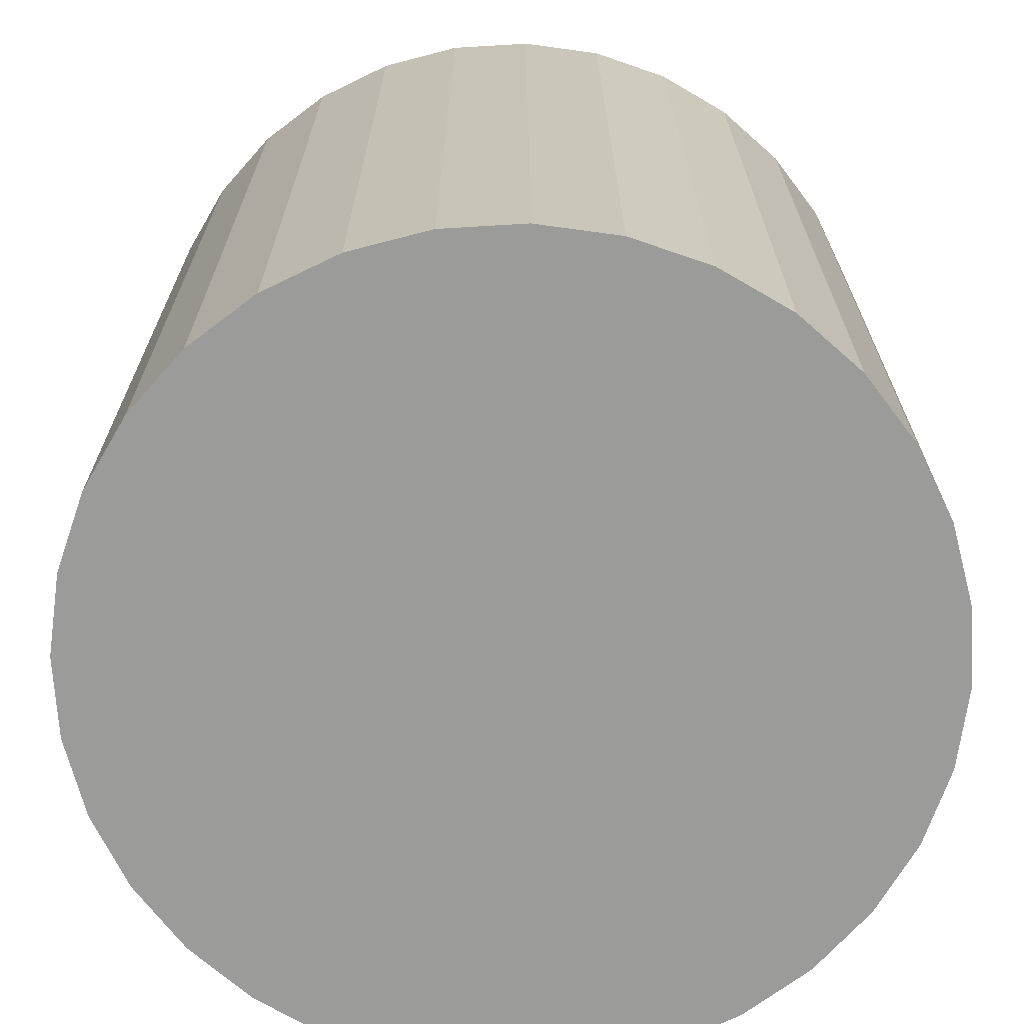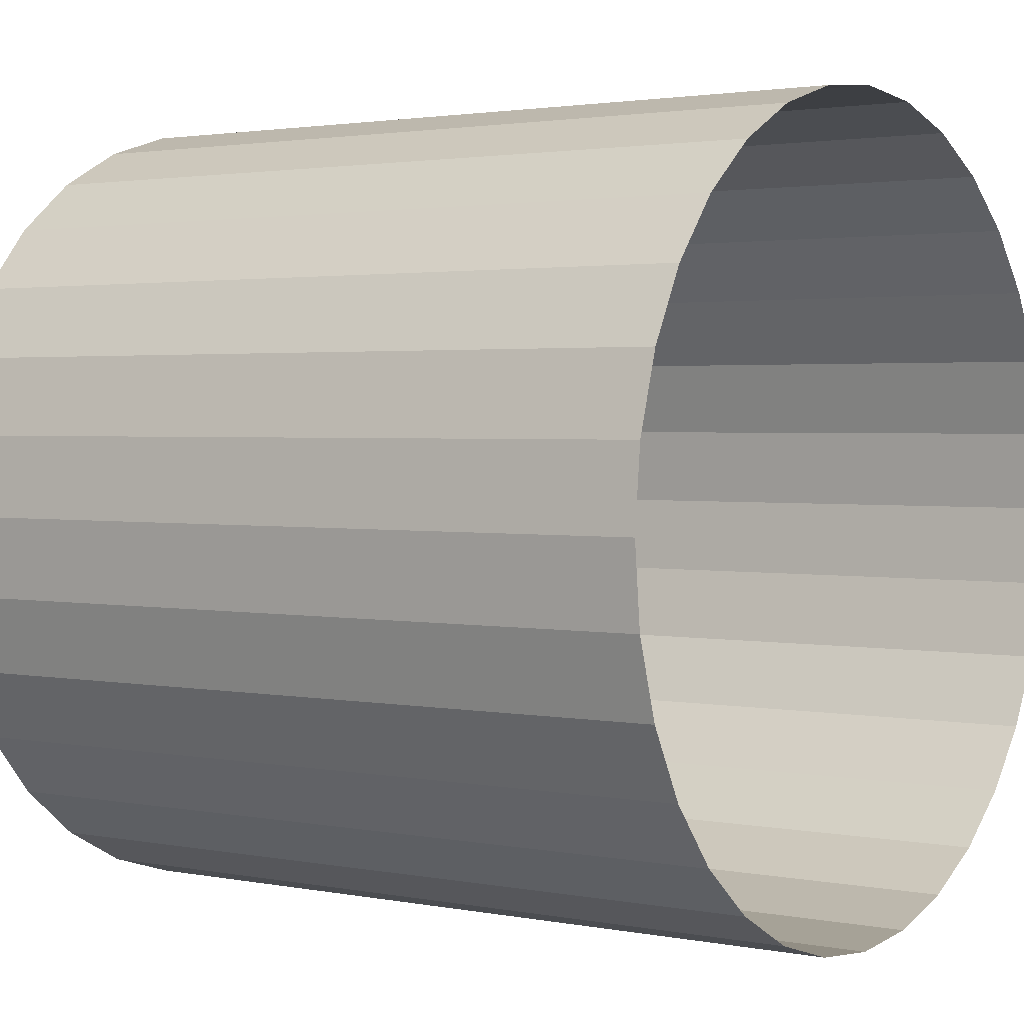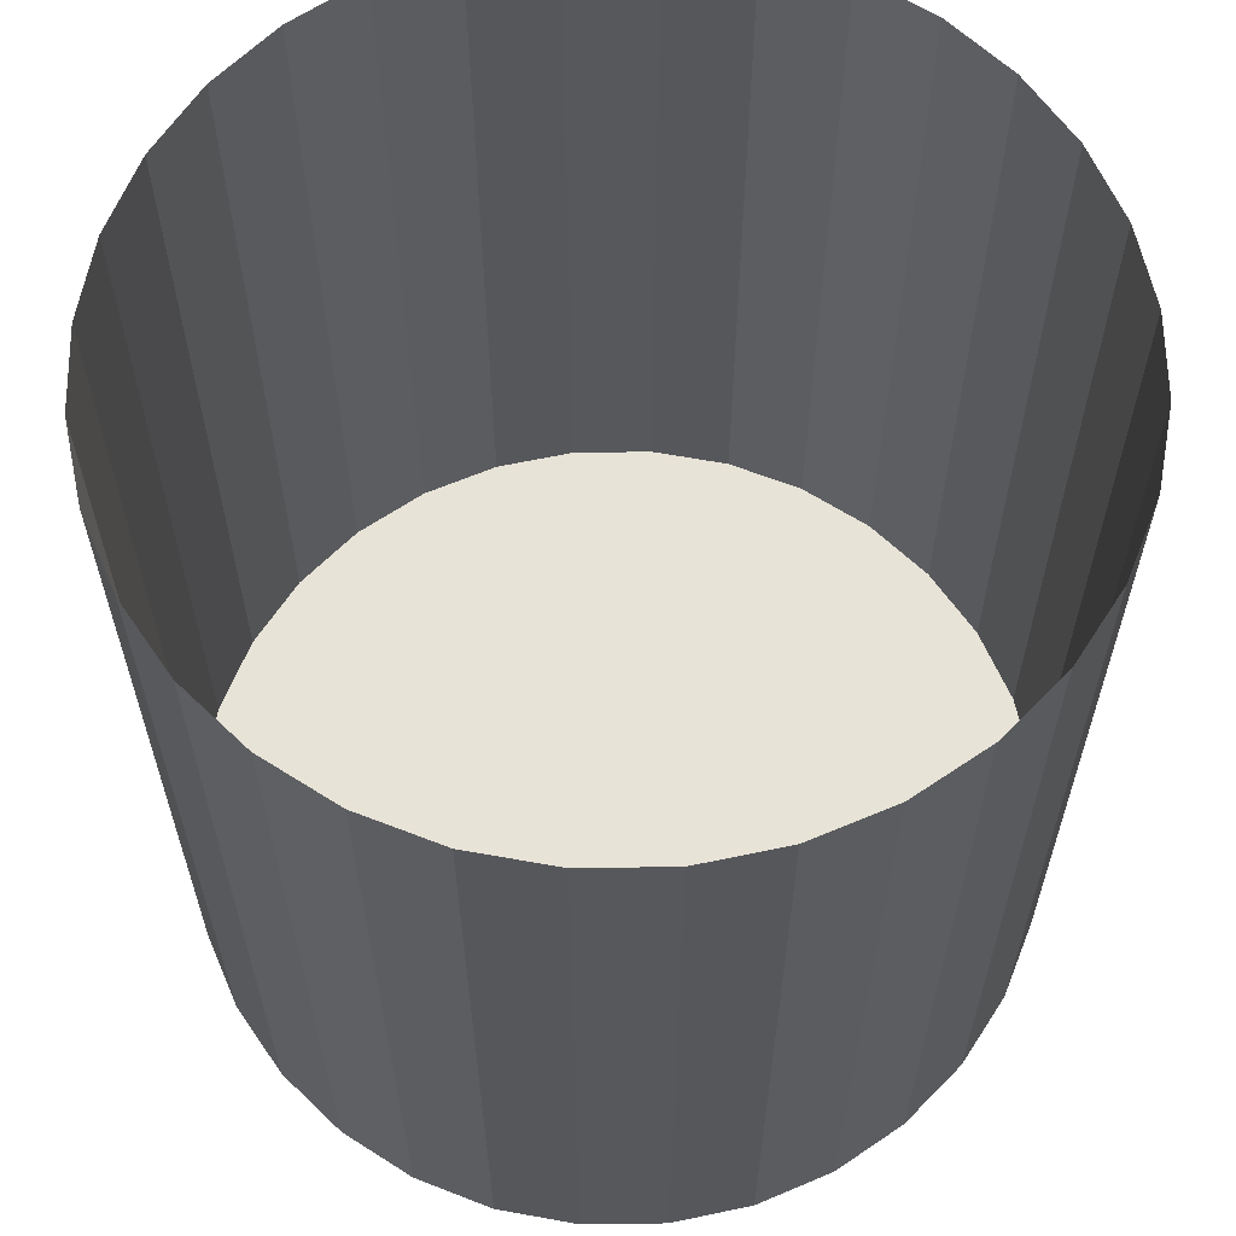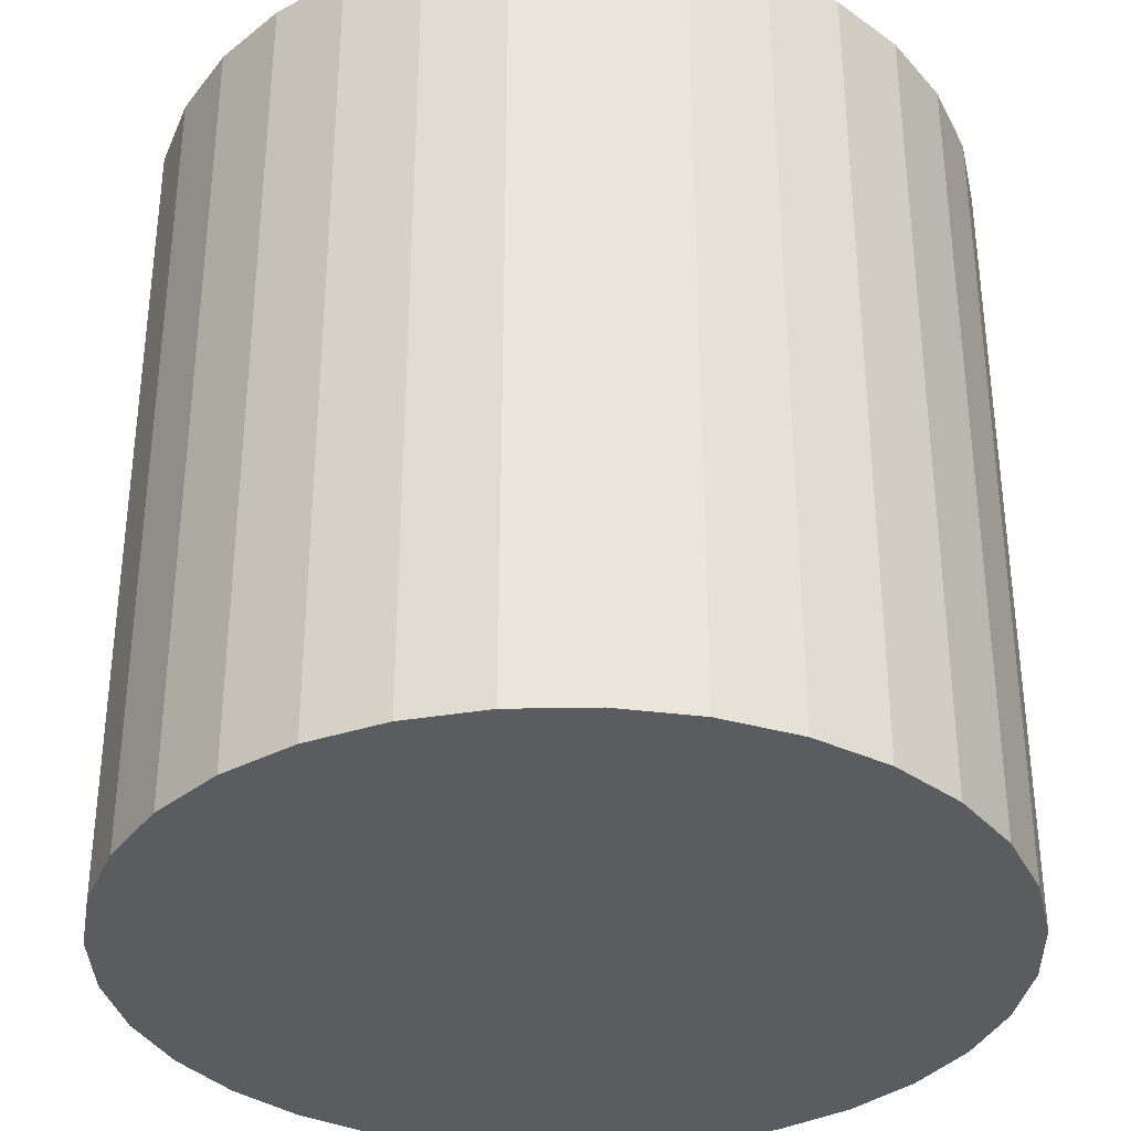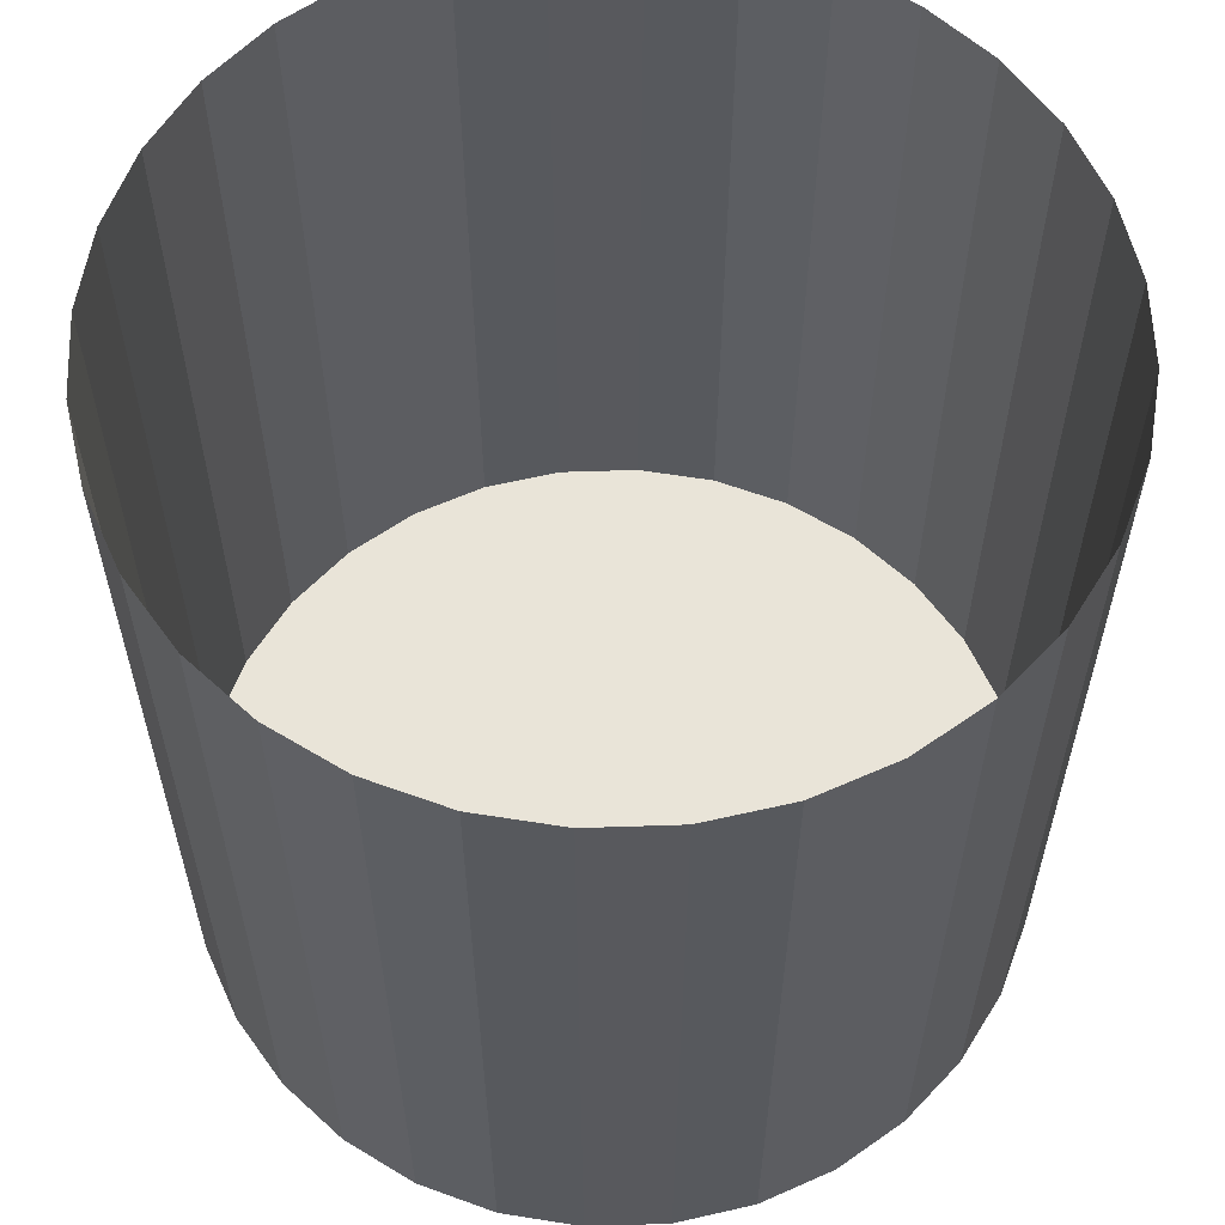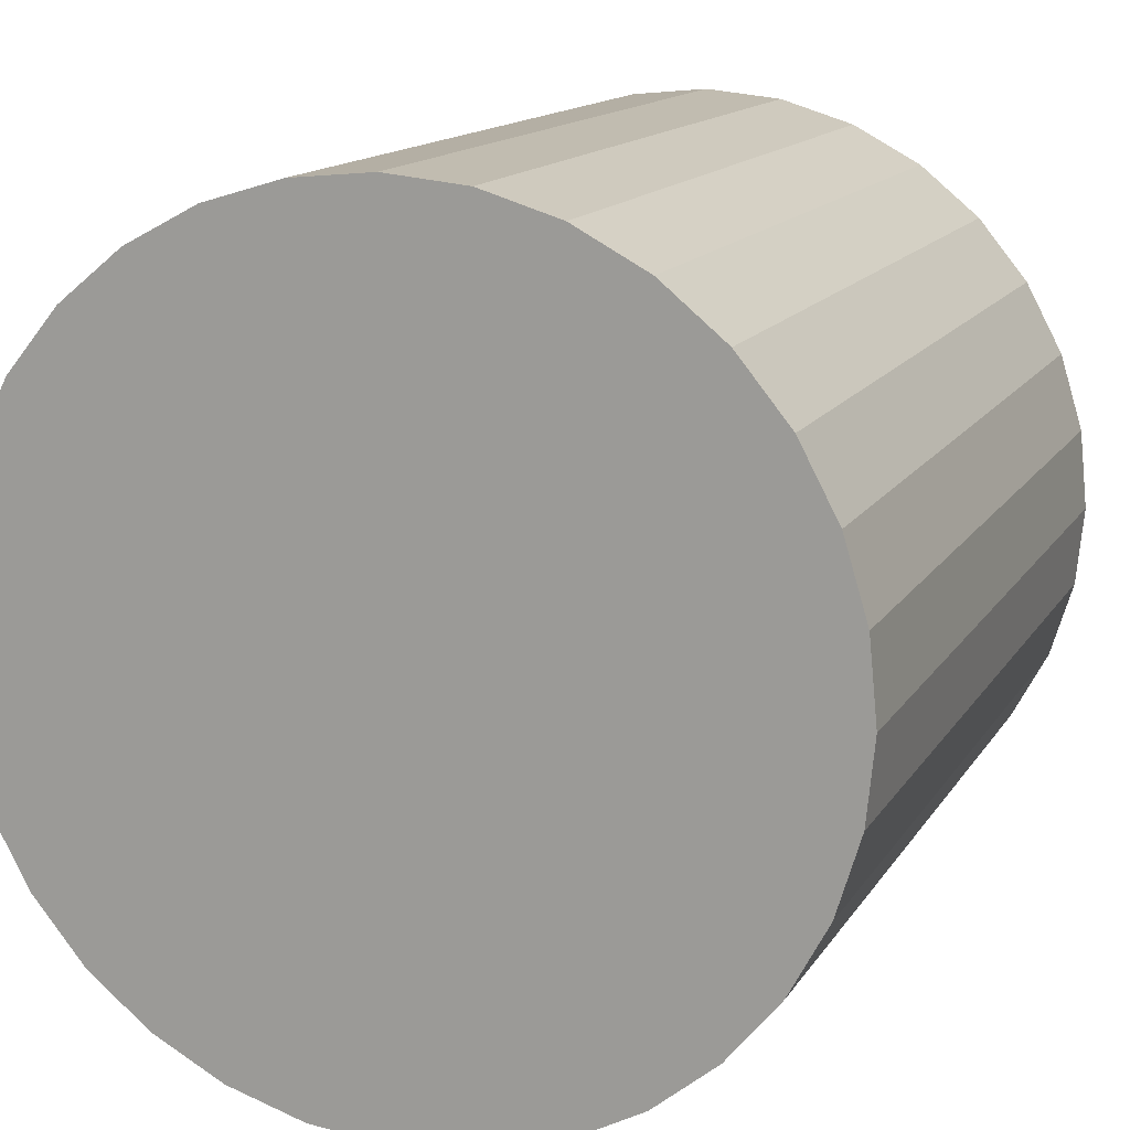
<metadata>
{"format":"obj","ext":"obj","renderer":"f3d","projection":"perspective","resolution":1024,"background":"white","views":[{"elev":-69.6,"azim":-159.7,"up":"+Y"},{"elev":2.1,"azim":125.0,"up":"+Z"},{"elev":62.3,"azim":-107.7,"up":"+Y"},{"elev":-34.6,"azim":119.6,"up":"+Y"},{"elev":59.9,"azim":82.4,"up":"+Y"},{"elev":14.0,"azim":20.8,"up":"+Z"}]}
</metadata>
<code>
o Cylinder
v 0 -2.086 -2.086
v 0 2.086 -2.086
v 0.407 -2.086 -2.046
v 0.407 2.086 -2.046
v 0.7984 -2.086 -1.927
v 0.7984 2.086 -1.927
v 1.159 -2.086 -1.735
v 1.159 2.086 -1.735
v 1.475 -2.086 -1.475
v 1.475 2.086 -1.475
v 1.735 -2.086 -1.159
v 1.735 2.086 -1.159
v 1.927 -2.086 -0.7984
v 1.927 2.086 -0.7984
v 2.046 -2.086 -0.407
v 2.046 2.086 -0.407
v 2.086 -2.086 -0
v 2.086 2.086 -0
v 2.046 -2.086 0.407
v 2.046 2.086 0.407
v 1.927 -2.086 0.7984
v 1.927 2.086 0.7984
v 1.735 -2.086 1.159
v 1.735 2.086 1.159
v 1.475 -2.086 1.475
v 1.475 2.086 1.475
v 1.159 -2.086 1.735
v 1.159 2.086 1.735
v 0.7984 -2.086 1.927
v 0.7984 2.086 1.927
v 0.407 -2.086 2.046
v 0.407 2.086 2.046
v -1e-06 -2.086 2.086
v -1e-06 2.086 2.086
v -0.407 -2.086 2.046
v -0.407 2.086 2.046
v -0.7984 -2.086 1.927
v -0.7984 2.086 1.927
v -1.159 -2.086 1.735
v -1.159 2.086 1.735
v -1.475 -2.086 1.475
v -1.475 2.086 1.475
v -1.735 -2.086 1.159
v -1.735 2.086 1.159
v -1.927 -2.086 0.7984
v -1.927 2.086 0.7984
v -2.046 -2.086 0.407
v -2.046 2.086 0.407
v -2.086 -2.086 -2e-06
v -2.086 2.086 -2e-06
v -2.046 -2.086 -0.407
v -2.046 2.086 -0.407
v -1.927 -2.086 -0.7984
v -1.927 2.086 -0.7984
v -1.735 -2.086 -1.159
v -1.735 2.086 -1.159
v -1.475 -2.086 -1.475
v -1.475 2.086 -1.475
v -1.159 -2.086 -1.735
v -1.159 2.086 -1.735
v -0.7984 -2.086 -1.927
v -0.7984 2.086 -1.927
v -0.407 -2.086 -2.046
v -0.407 2.086 -2.046
f 1 2 3
f 3 4 5
f 5 6 7
f 7 8 9
f 9 10 11
f 11 12 13
f 13 14 15
f 15 16 17
f 17 18 19
f 19 20 21
f 21 22 23
f 23 24 25
f 25 26 27
f 27 28 29
f 29 30 31
f 31 32 33
f 33 34 35
f 35 36 37
f 37 38 39
f 39 40 41
f 41 42 43
f 43 44 45
f 45 46 47
f 47 48 49
f 49 50 51
f 51 52 53
f 53 54 55
f 55 56 57
f 57 58 59
f 59 60 61
f 63 64 1
f 61 62 63
f 1 3 63
f 2 4 3
f 4 6 5
f 6 8 7
f 8 10 9
f 10 12 11
f 12 14 13
f 14 16 15
f 16 18 17
f 18 20 19
f 20 22 21
f 22 24 23
f 24 26 25
f 26 28 27
f 28 30 29
f 30 32 31
f 32 34 33
f 34 36 35
f 36 38 37
f 38 40 39
f 40 42 41
f 42 44 43
f 44 46 45
f 46 48 47
f 48 50 49
f 50 52 51
f 52 54 53
f 54 56 55
f 56 58 57
f 58 60 59
f 60 62 61
f 64 2 1
f 62 64 63
f 3 5 63
f 5 7 63
f 7 9 63
f 9 11 63
f 11 13 63
f 13 15 63
f 15 17 63
f 17 19 63
f 19 21 63
f 21 23 63
f 23 25 63
f 25 27 63
f 55 51 53
f 55 49 51
f 59 55 57
f 59 49 55
f 59 47 49
f 27 29 31
f 63 27 31
f 61 63 59
f 59 63 47
f 63 31 47
f 31 33 47
f 33 35 47
f 35 37 47
f 37 39 47
f 39 41 47
f 41 43 47
f 43 45 47

</code>
